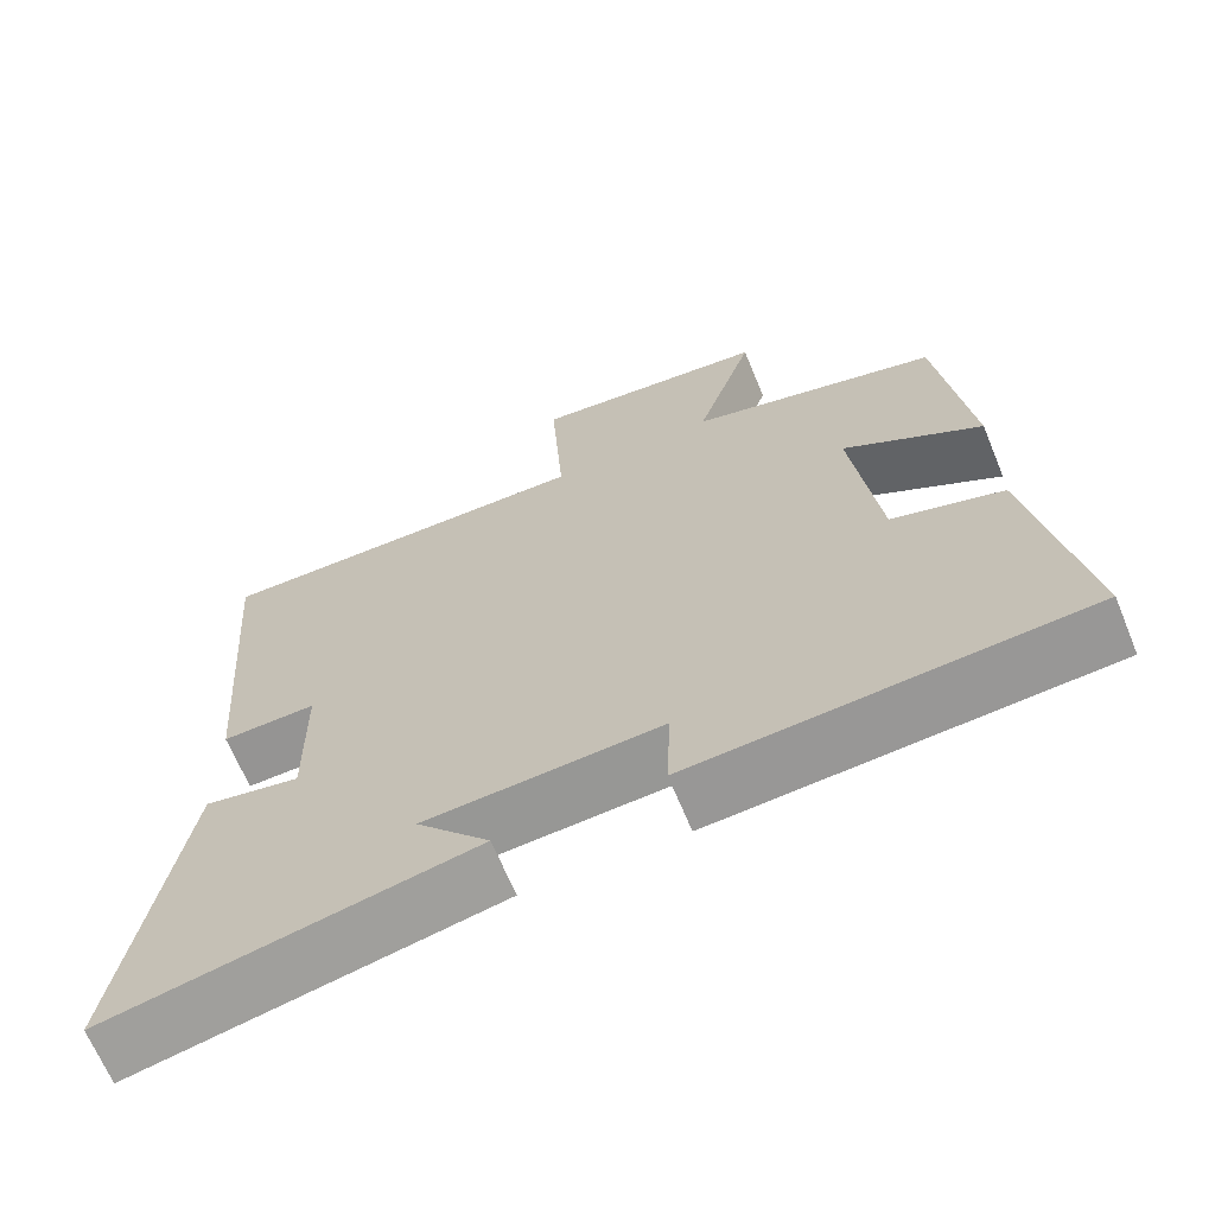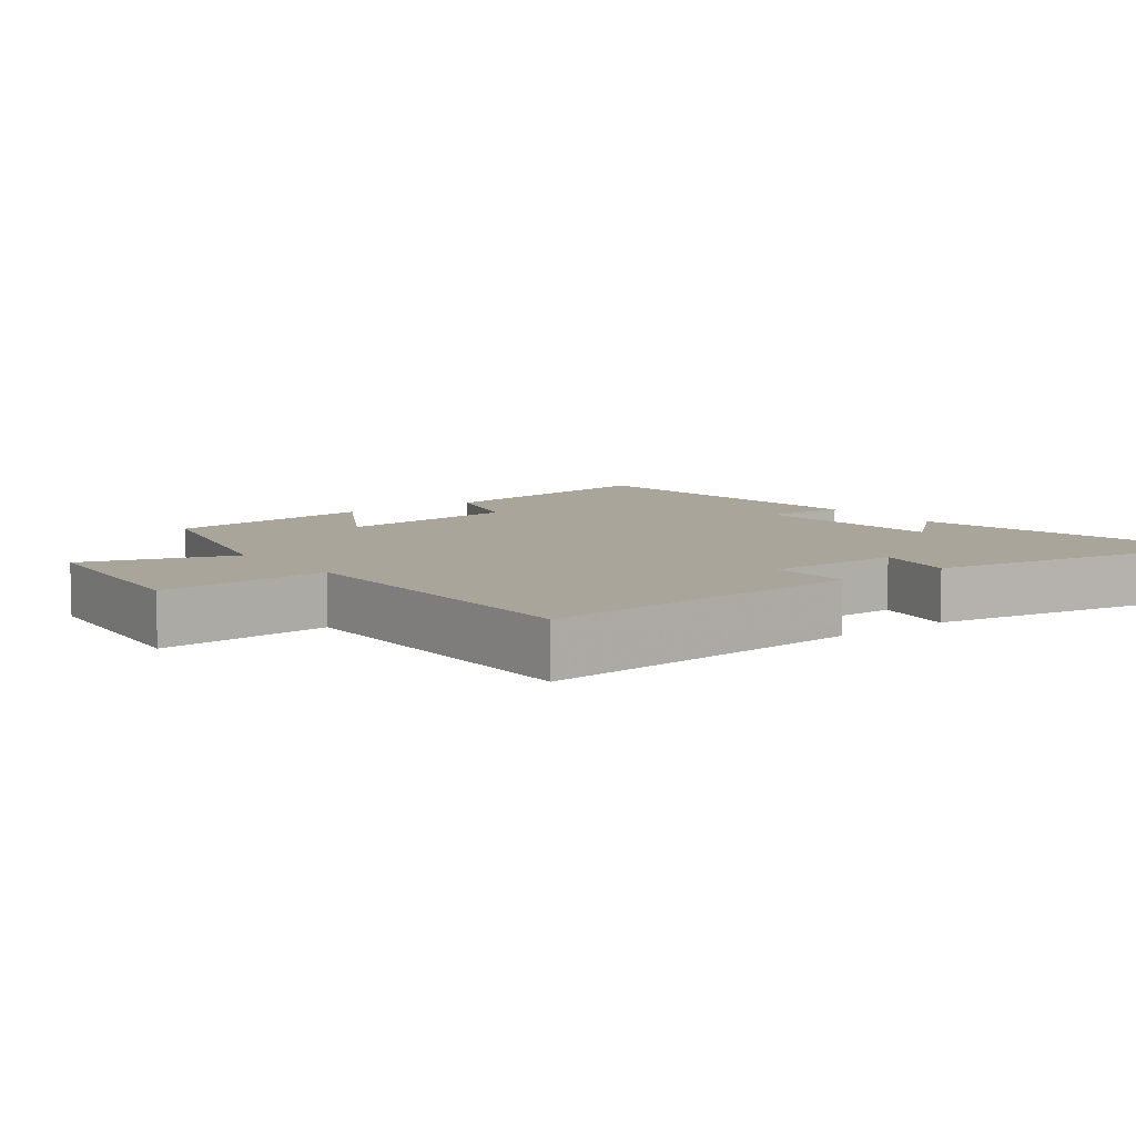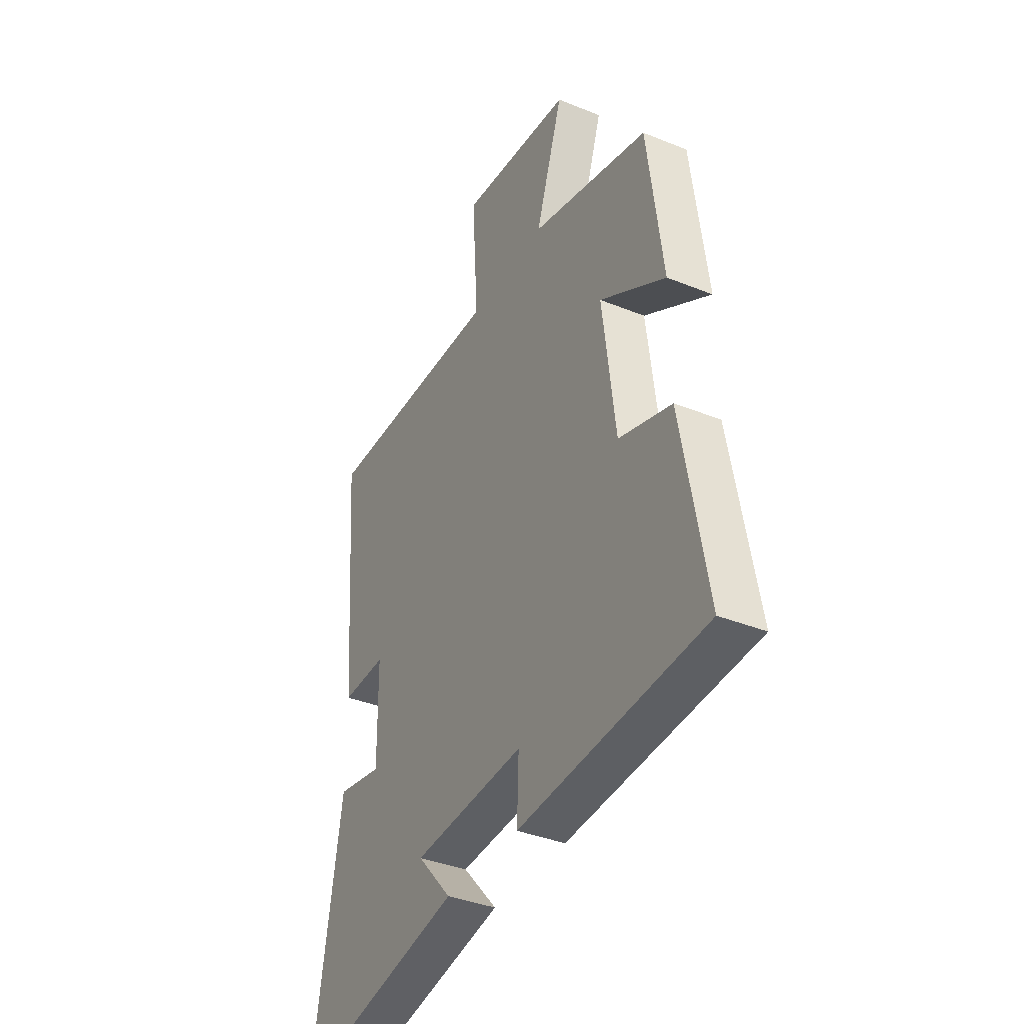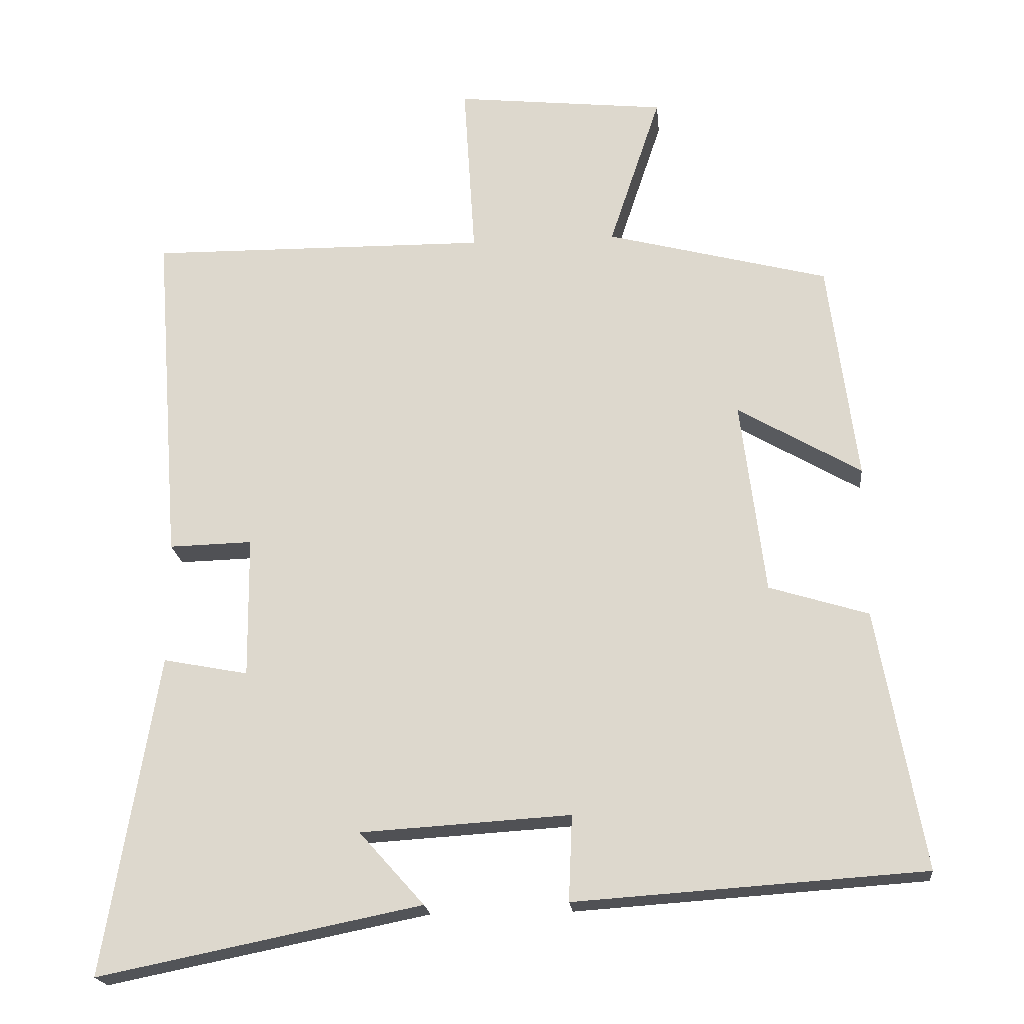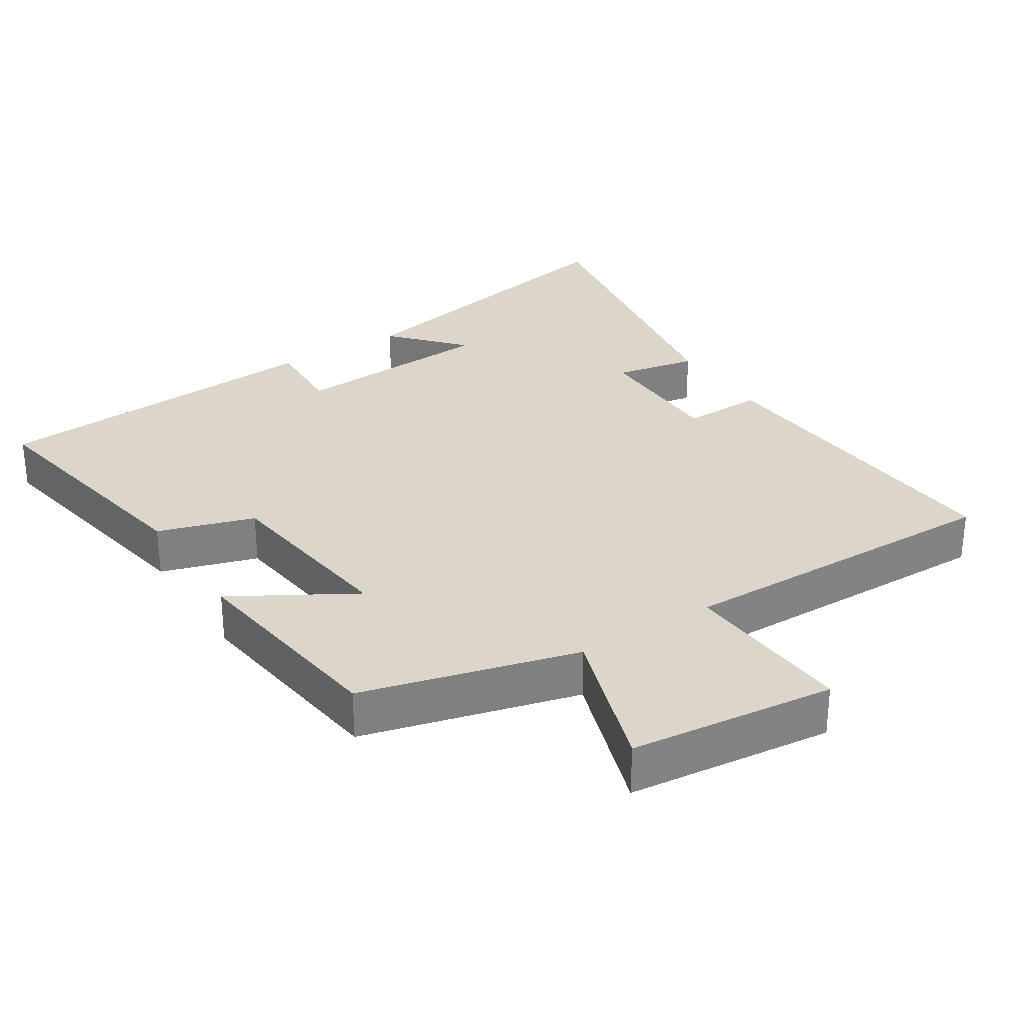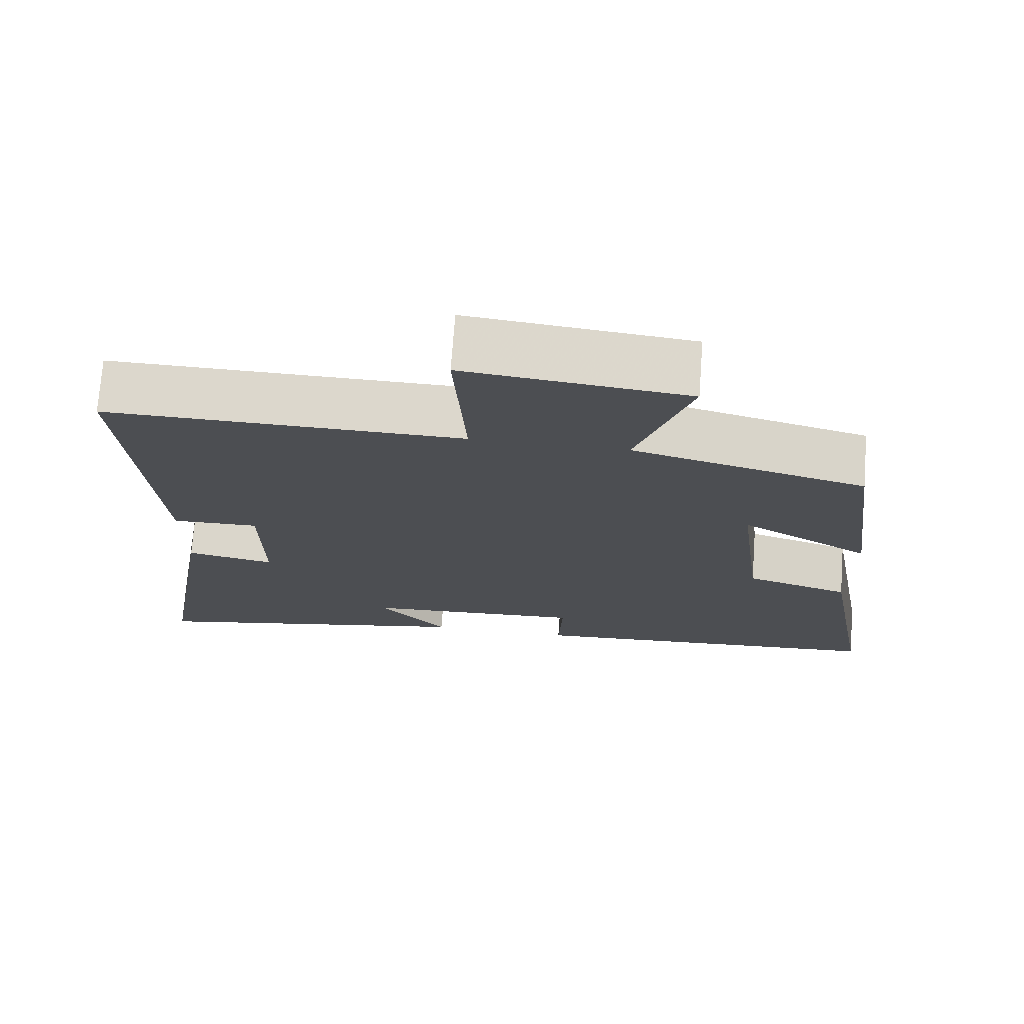
<metadata>
{"format":"obj","ext":"obj","renderer":"f3d","projection":"perspective","resolution":1024,"background":"white","views":[{"elev":-66.5,"azim":-157.6,"up":"+Z"},{"elev":7.7,"azim":52.8,"up":"+Y"},{"elev":-37.3,"azim":-117.5,"up":"+Z"},{"elev":-20.2,"azim":-174.3,"up":"+Z"},{"elev":30.0,"azim":-32.5,"up":"+Y"},{"elev":73.0,"azim":-175.8,"up":"+Z"}]}
</metadata>
<code>
v 0.575 0.07 -0.591
v 0.122 0.07 -0.5
v 0.213 0.07 -0.398
v -0.081 0.07 -0.38
v -0.076 0.07 -0.5
v -0.565 0.07 -0.467
v -0.5 0.07 -0.104
v -0.361 0.07 -0.061
v -0.327 0.07 0.211
v -0.5 0.07 0.11
v -0.46 0.07 0.419
v -0.149 0.07 0.5
v -0.221 0.07 0.716
v 0.075 0.07 0.748
v 0.059 0.07 0.5
v 0.536 0.07 0.506
v 0.5 0.07 0.03
v 0.383 0.07 0.033
v 0.381 0.07 -0.165
v 0.5 0.07 -0.142
v 0.575 0 -0.591
v 0.122 0 -0.5
v 0.213 0 -0.398
v -0.081 0 -0.38
v -0.076 0 -0.5
v -0.565 0 -0.467
v -0.5 0 -0.104
v -0.361 0 -0.061
v -0.327 0 0.211
v -0.5 0 0.11
v -0.46 0 0.419
v -0.149 0 0.5
v -0.221 0 0.716
v 0.075 0 0.748
v 0.059 0 0.5
v 0.536 0 0.506
v 0.5 0 0.03
v 0.383 0 0.033
v 0.381 0 -0.165
v 0.5 0 -0.142
f 19 20 1
f 15 16 17 18
f 15 18 19
f 12 13 14 15
f 11 12 15
f 10 11 15
f 9 10 15
f 15 19 1
f 9 15 1
f 8 9 1
f 6 7 8
f 5 6 8
f 4 5 8
f 3 4 8
f 1 2 3
f 1 3 8
f 21 40 39
f 38 37 36 35
f 39 38 35
f 35 34 33 32
f 35 32 31
f 35 31 30
f 35 30 29
f 21 39 35
f 21 35 29
f 21 29 28
f 28 27 26
f 28 26 25
f 28 25 24
f 28 24 23
f 23 22 21
f 28 23 21
f 1 21 22 2
f 2 22 23 3
f 3 23 24 4
f 4 24 25 5
f 5 25 26 6
f 6 26 27 7
f 7 27 28 8
f 8 28 29 9
f 9 29 30 10
f 10 30 31 11
f 11 31 32 12
f 12 32 33 13
f 13 33 34 14
f 14 34 35 15
f 15 35 36 16
f 16 36 37 17
f 17 37 38 18
f 18 38 39 19
f 19 39 40 20
f 20 40 21 1

</code>
